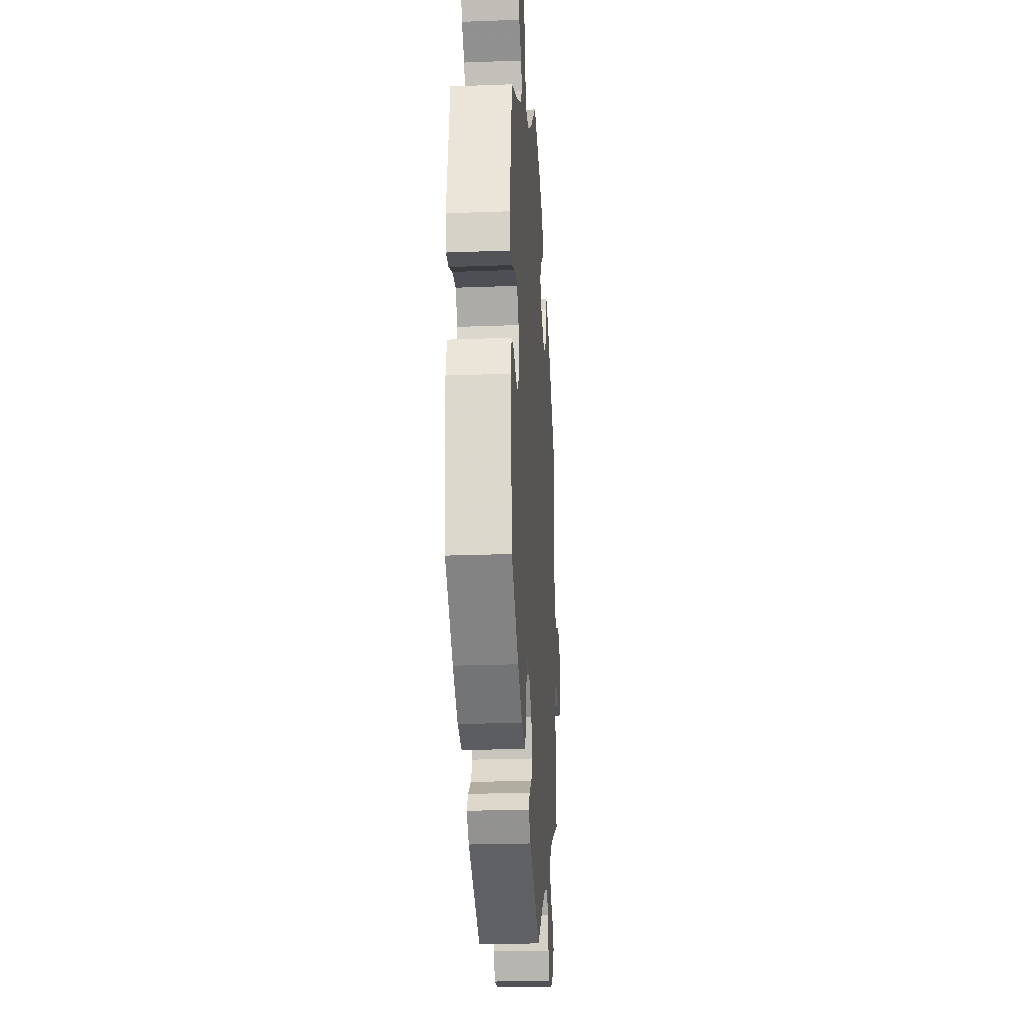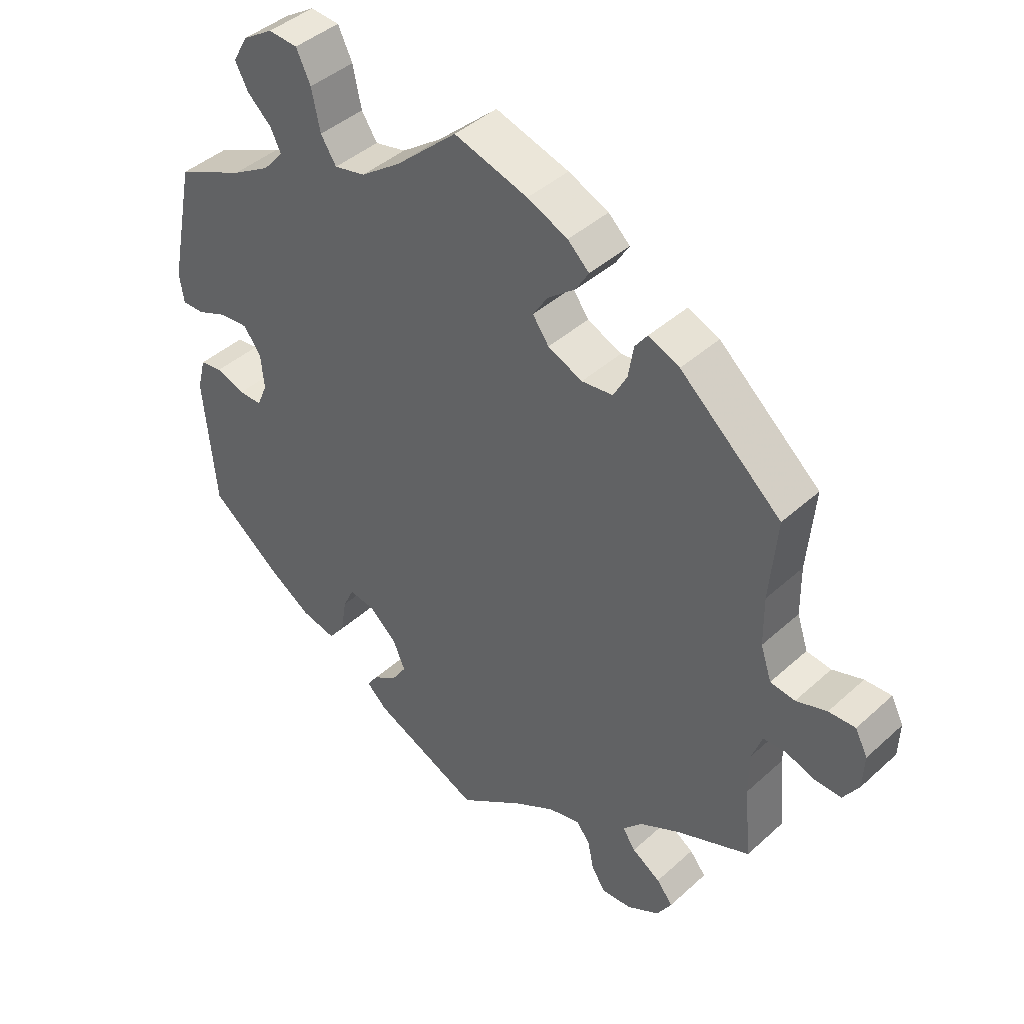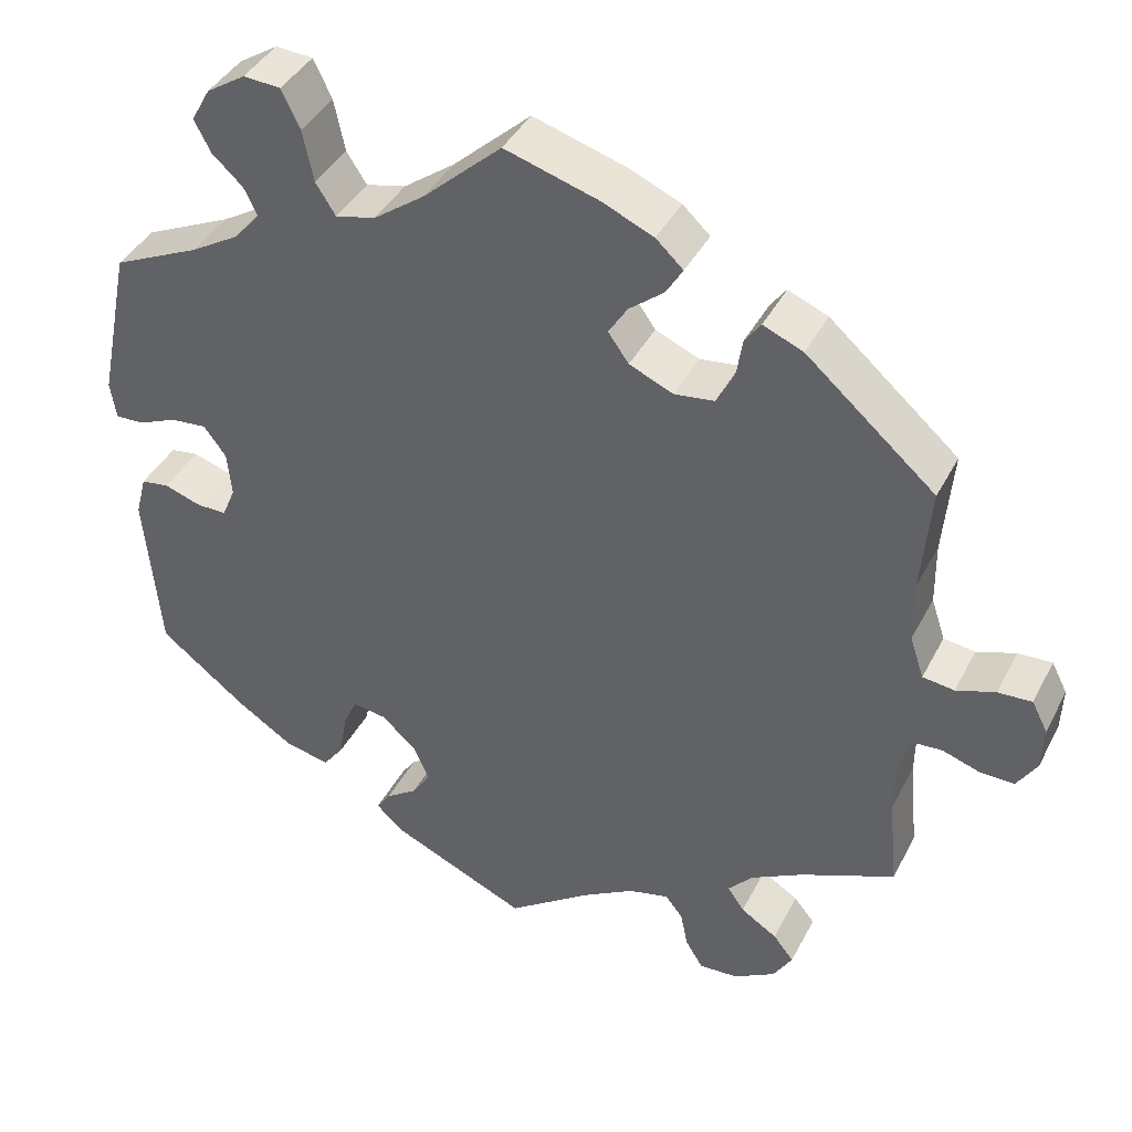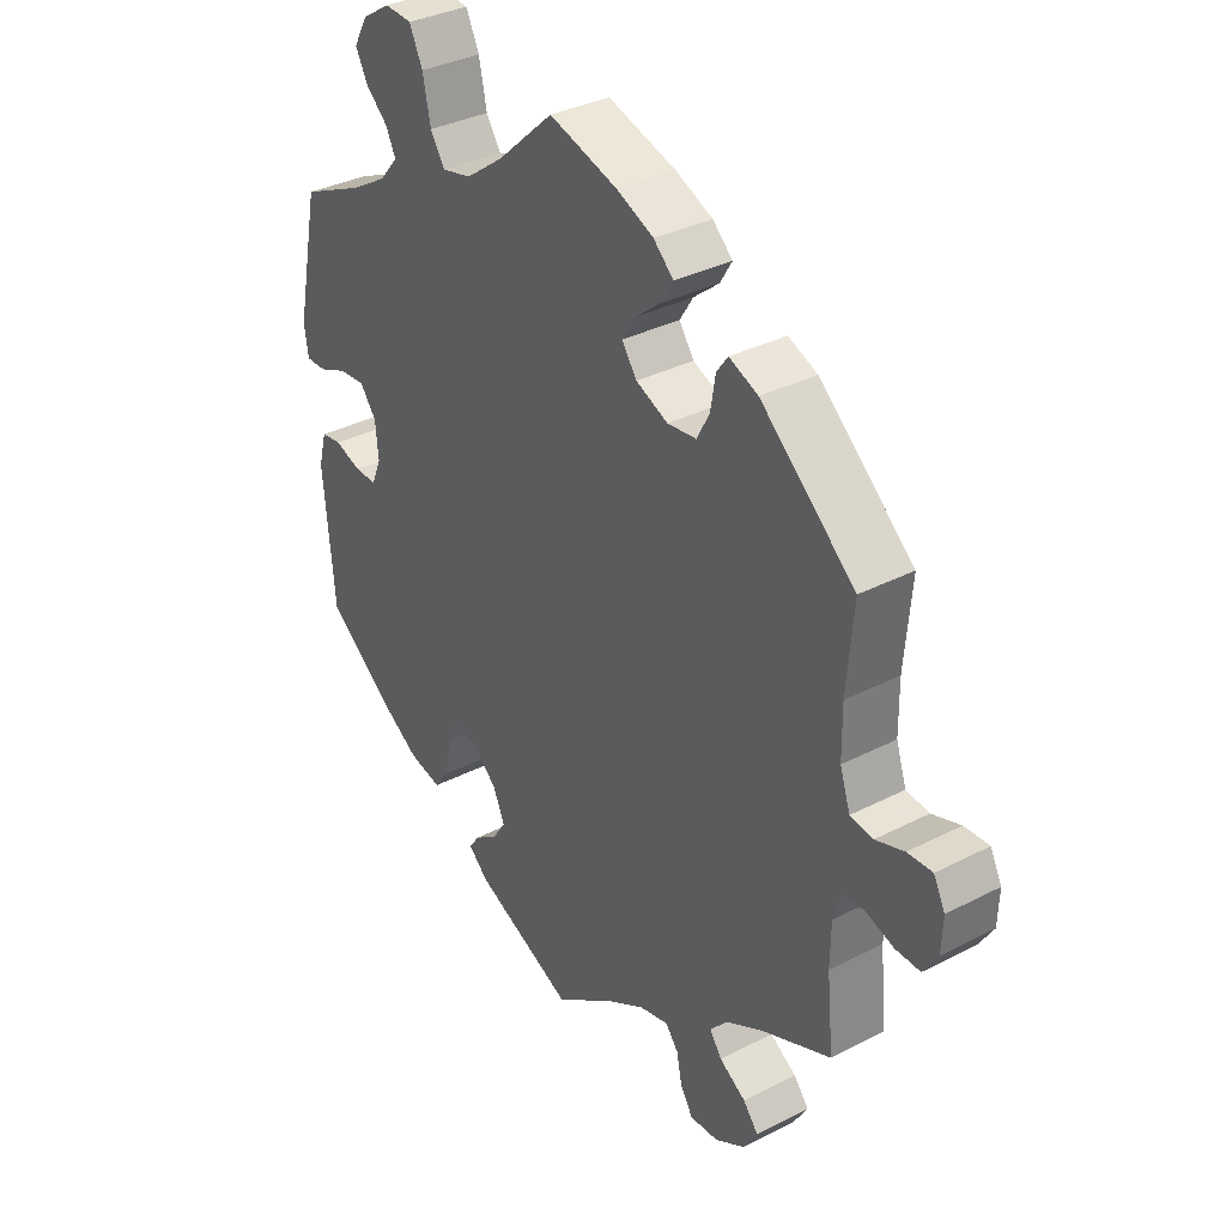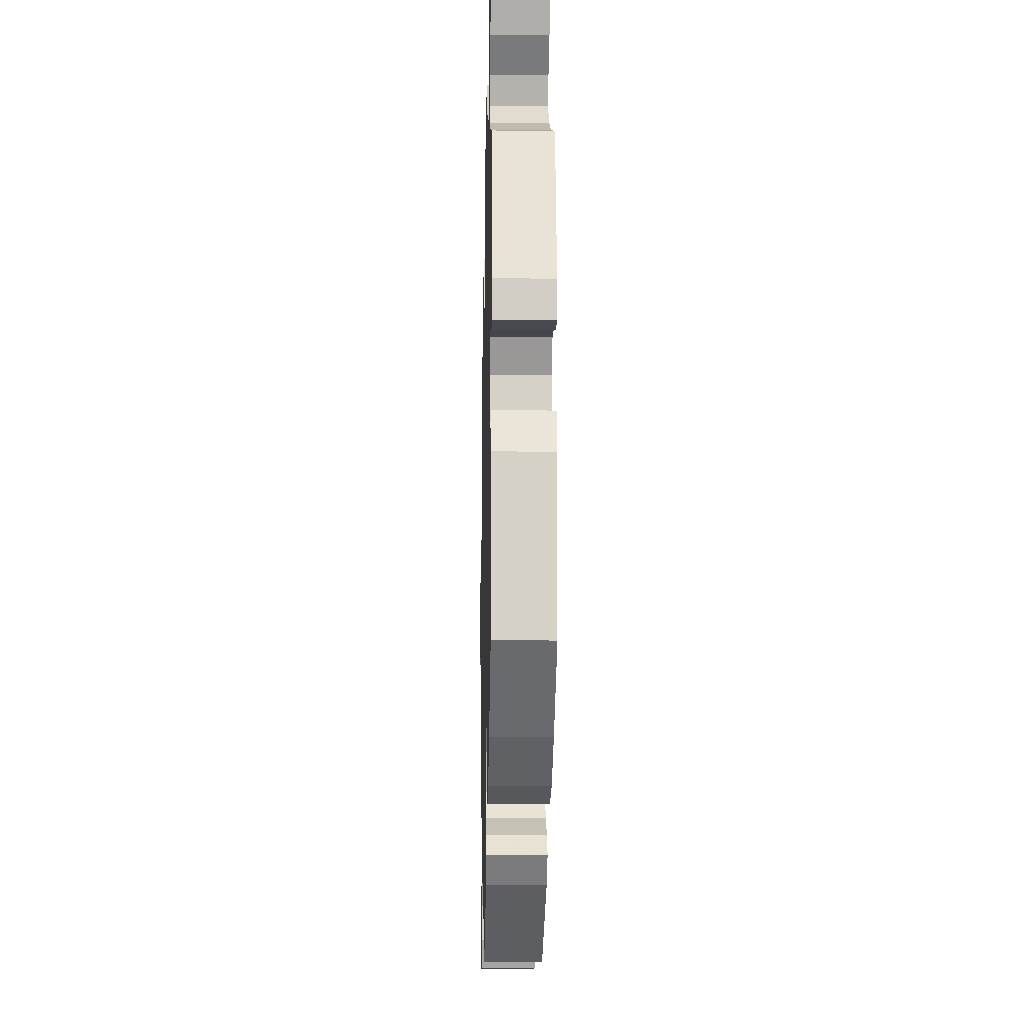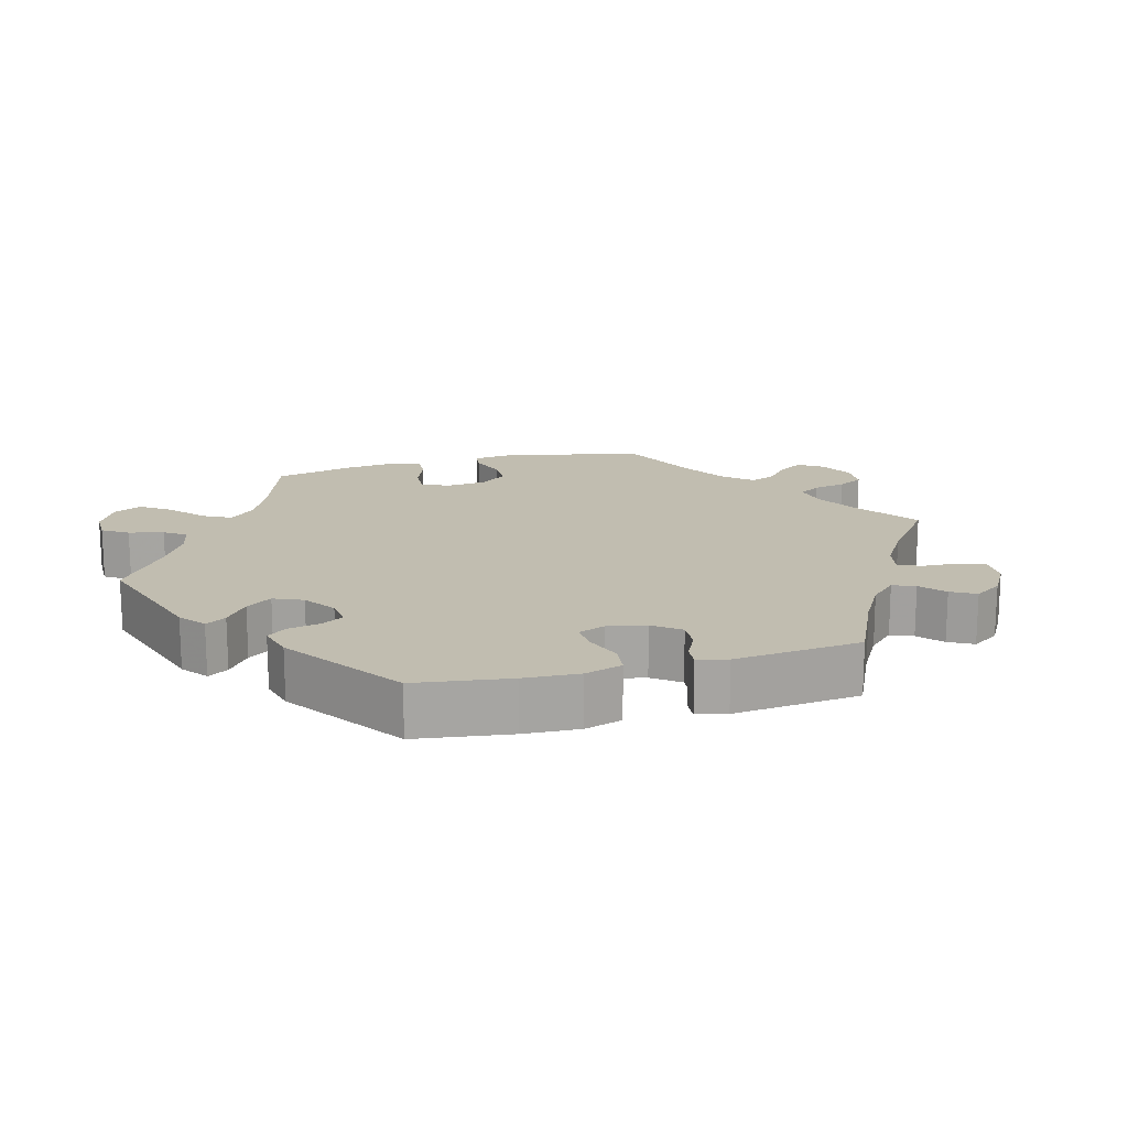
<metadata>
{"format":"obj","ext":"obj","renderer":"f3d","projection":"perspective","resolution":1024,"background":"white","views":[{"elev":-23.6,"azim":93.6,"up":"+Z"},{"elev":42.5,"azim":-137.1,"up":"+Z"},{"elev":40.4,"azim":-154.6,"up":"+Z"},{"elev":34.5,"azim":-124.8,"up":"+Z"},{"elev":-15.3,"azim":88.7,"up":"+Z"},{"elev":16.7,"azim":135.0,"up":"+Y"}]}
</metadata>
<code>
v 0.539 0.07 0.1
v 0.532 0.07 0.055
v 0.498 0.07 0.056
v 0.451 0.07 0.076
v 0.407 0.07 0.08
v 0.38 0.07 0.044
v 0.375 0.07 -0.01
v 0.391 0.07 -0.048
v 0.427 0.07 -0.048
v 0.472 0.07 -0.033
v 0.506 0.07 -0.038
v 0.519 0.07 -0.088
v 0.501 0.07 -0.289
v 0.394 0.07 -0.372
v 0.327 0.07 -0.415
v 0.273 0.07 -0.427
v 0.248 0.07 -0.393
v 0.239 0.07 -0.338
v 0.222 0.07 -0.302
v 0.182 0.07 -0.308
v 0.14 0.07 -0.345
v 0.121 0.07 -0.389
v 0.143 0.07 -0.423
v 0.181 0.07 -0.449
v 0.198 0.07 -0.474
v 0.166 0.07 -0.504
v 0 0.07 -0.578
v -0.101 0.07 -0.506
v -0.164 0.07 -0.469
v -0.213 0.07 -0.457
v -0.234 0.07 -0.484
v -0.243 0.07 -0.528
v -0.264 0.07 -0.562
v -0.311 0.07 -0.559
v -0.361 0.07 -0.53
v -0.384 0.07 -0.492
v -0.359 0.07 -0.461
v -0.315 0.07 -0.433
v -0.295 0.07 -0.404
v -0.325 0.07 -0.371
v -0.388 0.07 -0.337
v -0.501 0.07 -0.289
v -0.49 0.07 -0.177
v -0.491 0.07 -0.11
v -0.506 0.07 -0.067
v -0.541 0.07 -0.065
v -0.586 0.07 -0.08
v -0.627 0.07 -0.081
v -0.651 0.07 -0.043
v -0.653 0.07 0.01
v -0.634 0.07 0.047
v -0.593 0.07 0.045
v -0.546 0.07 0.029
v -0.508 0.07 0.034
v -0.491 0.07 0.085
v -0.49 0.07 0.161
v -0.501 0.07 0.288
v -0.345 0.07 0.424
v -0.297 0.07 0.444
v -0.278 0.07 0.418
v -0.27 0.07 0.369
v -0.249 0.07 0.33
v -0.201 0.07 0.324
v -0.148 0.07 0.347
v -0.123 0.07 0.382
v -0.146 0.07 0.418
v -0.188 0.07 0.452
v -0.208 0.07 0.485
v -0.175 0.07 0.516
v -0.113 0.07 0.543
v 0 0.07 0.577
v 0.094 0.07 0.492
v 0.156 0.07 0.447
v 0.204 0.07 0.436
v 0.228 0.07 0.473
v 0.241 0.07 0.535
v 0.263 0.07 0.581
v 0.308 0.07 0.584
v 0.355 0.07 0.554
v 0.378 0.07 0.513
v 0.358 0.07 0.475
v 0.321 0.07 0.441
v 0.305 0.07 0.408
v 0.336 0.07 0.372
v 0.395 0.07 0.337
v 0.5 0.07 0.289
v 0.539 0 0.1
v 0.532 0 0.055
v 0.498 0 0.056
v 0.451 0 0.076
v 0.407 0 0.08
v 0.38 0 0.044
v 0.375 0 -0.01
v 0.391 0 -0.048
v 0.427 0 -0.048
v 0.472 0 -0.033
v 0.506 0 -0.038
v 0.519 0 -0.088
v 0.501 0 -0.289
v 0.394 0 -0.372
v 0.327 0 -0.415
v 0.273 0 -0.427
v 0.248 0 -0.393
v 0.239 0 -0.338
v 0.222 0 -0.302
v 0.182 0 -0.308
v 0.14 0 -0.345
v 0.121 0 -0.389
v 0.143 0 -0.423
v 0.181 0 -0.449
v 0.198 0 -0.474
v 0.166 0 -0.504
v 0 0 -0.578
v -0.101 0 -0.506
v -0.164 0 -0.469
v -0.213 0 -0.457
v -0.234 0 -0.484
v -0.243 0 -0.528
v -0.264 0 -0.562
v -0.311 0 -0.559
v -0.361 0 -0.53
v -0.384 0 -0.492
v -0.359 0 -0.461
v -0.315 0 -0.433
v -0.295 0 -0.404
v -0.325 0 -0.371
v -0.388 0 -0.337
v -0.501 0 -0.289
v -0.49 0 -0.177
v -0.491 0 -0.11
v -0.506 0 -0.067
v -0.541 0 -0.065
v -0.586 0 -0.08
v -0.627 0 -0.081
v -0.651 0 -0.043
v -0.653 0 0.01
v -0.634 0 0.047
v -0.593 0 0.045
v -0.546 0 0.029
v -0.508 0 0.034
v -0.491 0 0.085
v -0.49 0 0.161
v -0.501 0 0.288
v -0.345 0 0.424
v -0.297 0 0.444
v -0.278 0 0.418
v -0.27 0 0.369
v -0.249 0 0.33
v -0.201 0 0.324
v -0.148 0 0.347
v -0.123 0 0.382
v -0.146 0 0.418
v -0.188 0 0.452
v -0.208 0 0.485
v -0.175 0 0.516
v -0.113 0 0.543
v 0 0 0.577
v 0.094 0 0.492
v 0.156 0 0.447
v 0.204 0 0.436
v 0.228 0 0.473
v 0.241 0 0.535
v 0.263 0 0.581
v 0.308 0 0.584
v 0.355 0 0.554
v 0.378 0 0.513
v 0.358 0 0.475
v 0.321 0 0.441
v 0.305 0 0.408
v 0.336 0 0.372
v 0.395 0 0.337
v 0.5 0 0.289
f 85 86 1 2
f 84 85 2 3
f 83 84 3 4
f 79 80 81 82
f 79 82 83
f 78 79 83
f 75 76 77 78
f 74 75 78 83
f 73 74 83 4
f 69 70 71 72
f 66 67 68 69
f 65 66 69 72
f 64 65 72 73
f 58 59 60 61
f 56 57 58 61
f 55 56 61 62
f 54 55 62 63
f 50 51 52 53
f 50 53 54
f 49 50 54
f 46 47 48 49
f 45 46 49 54
f 44 45 54 63
f 41 42 43
f 40 41 43 44
f 39 40 44 63
f 35 36 37 38
f 35 38 39
f 34 35 39
f 31 32 33 34
f 30 31 34 39
f 29 30 39 63
f 25 26 27 28
f 23 24 25 28
f 22 23 28 29
f 21 22 29 63
f 15 16 17 18
f 15 18 19
f 14 15 19
f 13 14 19
f 12 13 19
f 9 10 11 12
f 8 9 12 19
f 7 8 19 20
f 64 73 4 5
f 63 64 5 6
f 20 21 63
f 6 7 20 63
f 88 87 172 171
f 89 88 171 170
f 90 89 170 169
f 168 167 166 165
f 169 168 165
f 169 165 164
f 164 163 162 161
f 169 164 161 160
f 90 169 160 159
f 158 157 156 155
f 155 154 153 152
f 158 155 152 151
f 159 158 151 150
f 147 146 145 144
f 147 144 143 142
f 148 147 142 141
f 149 148 141 140
f 139 138 137 136
f 140 139 136
f 140 136 135
f 135 134 133 132
f 140 135 132 131
f 149 140 131 130
f 129 128 127
f 130 129 127 126
f 149 130 126 125
f 124 123 122 121
f 125 124 121
f 125 121 120
f 120 119 118 117
f 125 120 117 116
f 149 125 116 115
f 114 113 112 111
f 114 111 110 109
f 115 114 109 108
f 149 115 108 107
f 104 103 102 101
f 105 104 101
f 105 101 100
f 105 100 99
f 105 99 98
f 98 97 96 95
f 105 98 95 94
f 106 105 94 93
f 91 90 159 150
f 92 91 150 149
f 149 107 106
f 149 106 93 92
f 1 87 88 2
f 2 88 89 3
f 3 89 90 4
f 4 90 91 5
f 5 91 92 6
f 6 92 93 7
f 7 93 94 8
f 8 94 95 9
f 9 95 96 10
f 10 96 97 11
f 11 97 98 12
f 12 98 99 13
f 13 99 100 14
f 14 100 101 15
f 15 101 102 16
f 16 102 103 17
f 17 103 104 18
f 18 104 105 19
f 19 105 106 20
f 20 106 107 21
f 21 107 108 22
f 22 108 109 23
f 23 109 110 24
f 24 110 111 25
f 25 111 112 26
f 26 112 113 27
f 27 113 114 28
f 28 114 115 29
f 29 115 116 30
f 30 116 117 31
f 31 117 118 32
f 32 118 119 33
f 33 119 120 34
f 34 120 121 35
f 35 121 122 36
f 36 122 123 37
f 37 123 124 38
f 38 124 125 39
f 39 125 126 40
f 40 126 127 41
f 41 127 128 42
f 42 128 129 43
f 43 129 130 44
f 44 130 131 45
f 45 131 132 46
f 46 132 133 47
f 47 133 134 48
f 48 134 135 49
f 49 135 136 50
f 50 136 137 51
f 51 137 138 52
f 52 138 139 53
f 53 139 140 54
f 54 140 141 55
f 55 141 142 56
f 56 142 143 57
f 57 143 144 58
f 58 144 145 59
f 59 145 146 60
f 60 146 147 61
f 61 147 148 62
f 62 148 149 63
f 63 149 150 64
f 64 150 151 65
f 65 151 152 66
f 66 152 153 67
f 67 153 154 68
f 68 154 155 69
f 69 155 156 70
f 70 156 157 71
f 71 157 158 72
f 72 158 159 73
f 73 159 160 74
f 74 160 161 75
f 75 161 162 76
f 76 162 163 77
f 77 163 164 78
f 78 164 165 79
f 79 165 166 80
f 80 166 167 81
f 81 167 168 82
f 82 168 169 83
f 83 169 170 84
f 84 170 171 85
f 85 171 172 86
f 86 172 87 1

</code>
